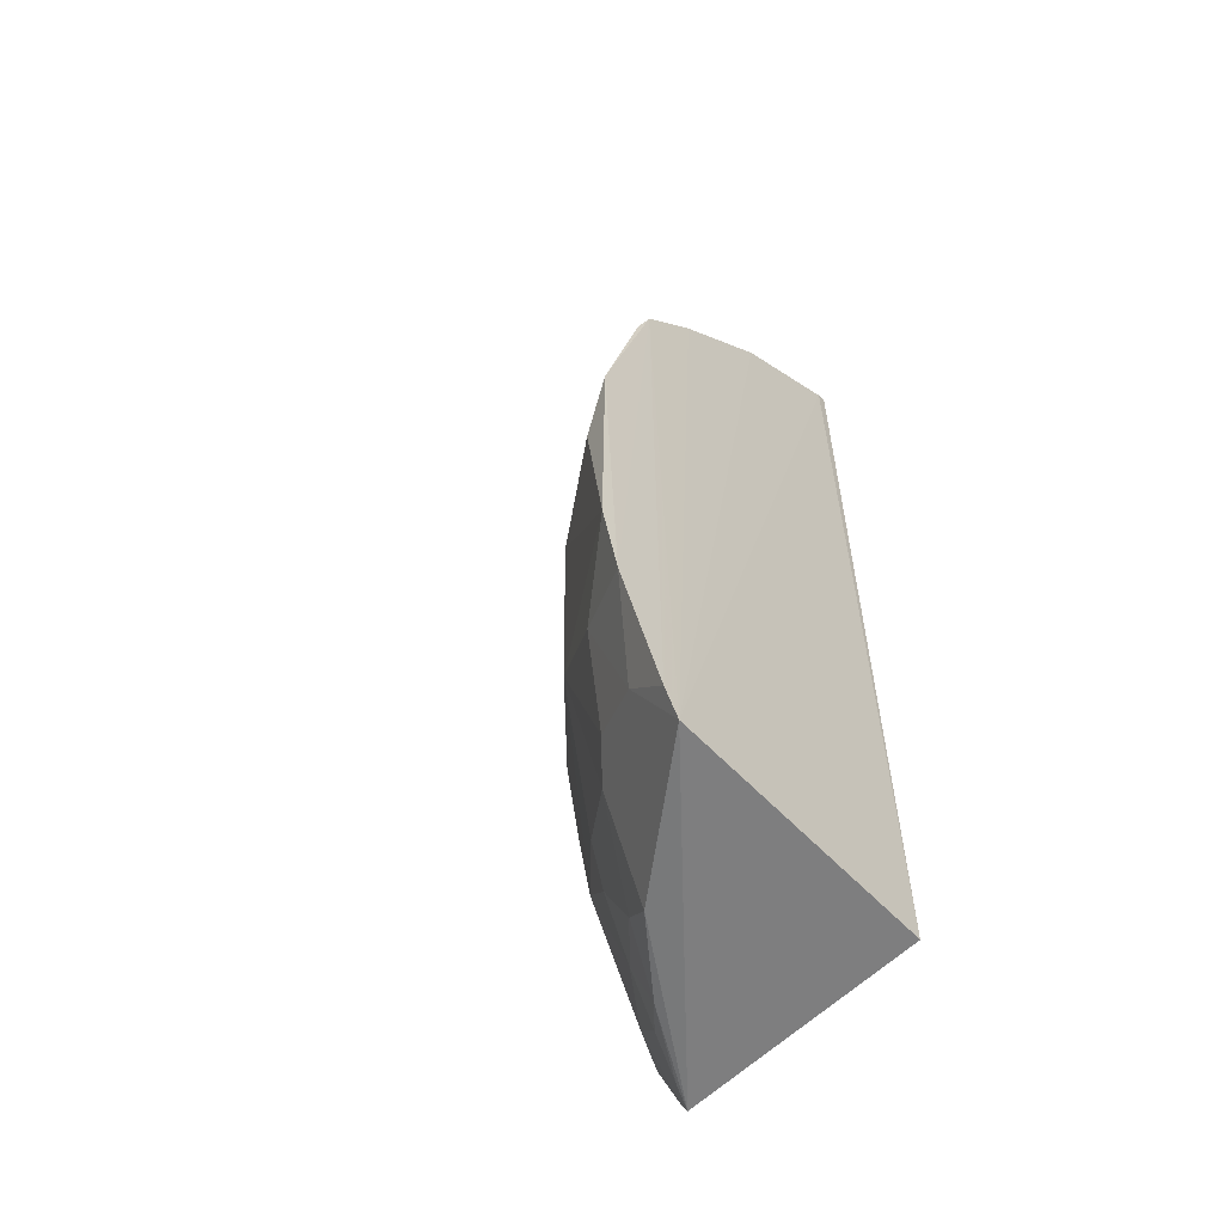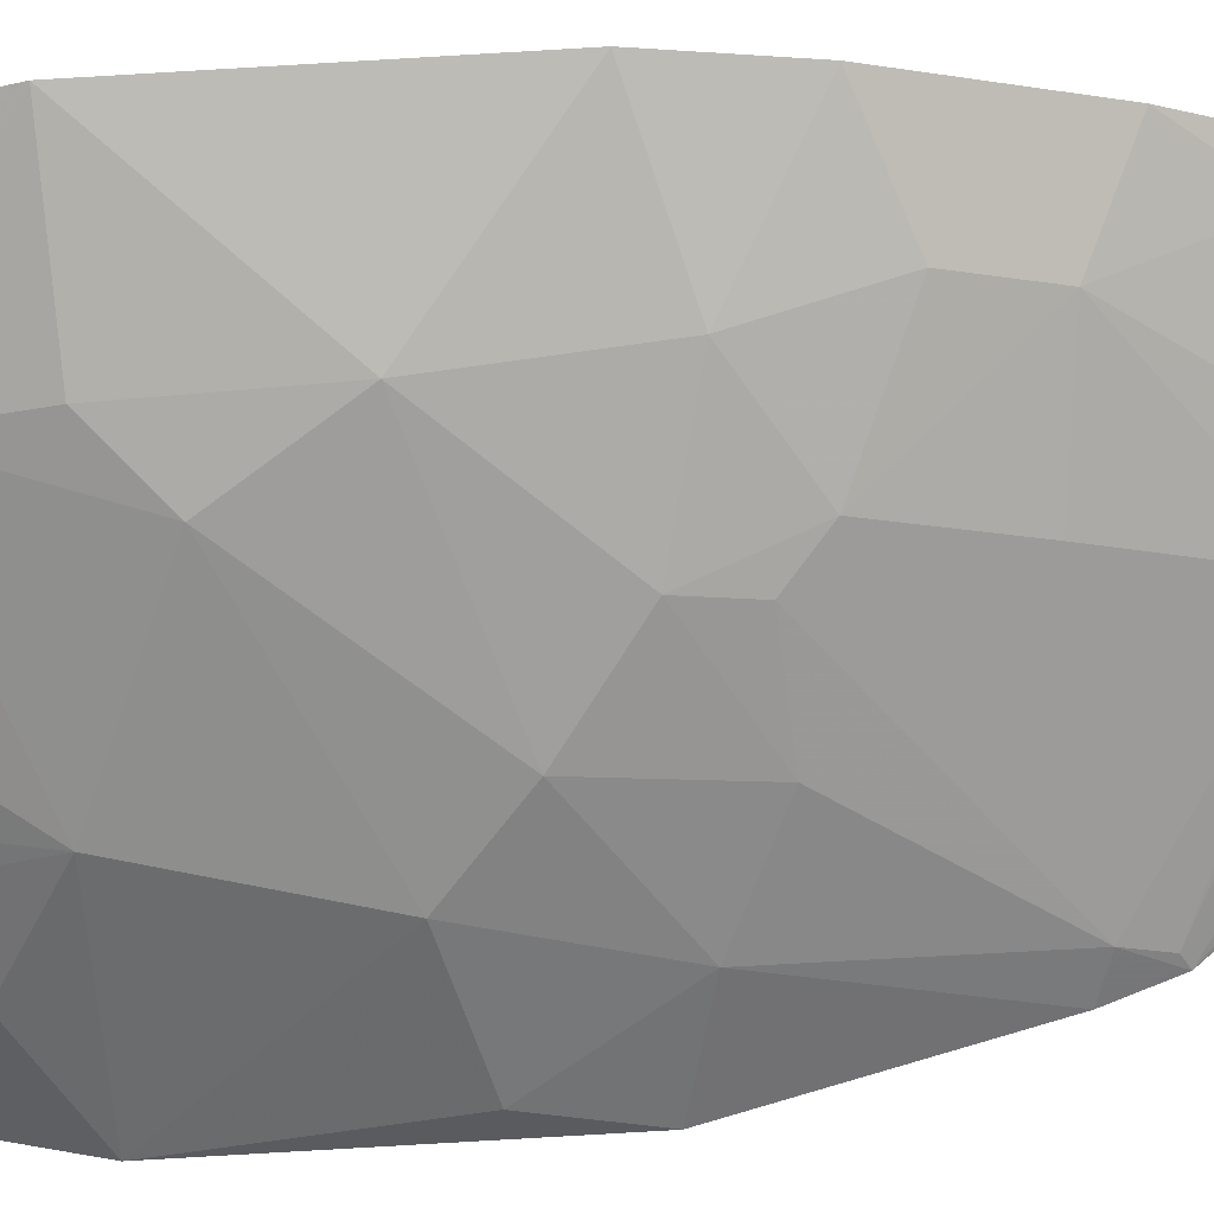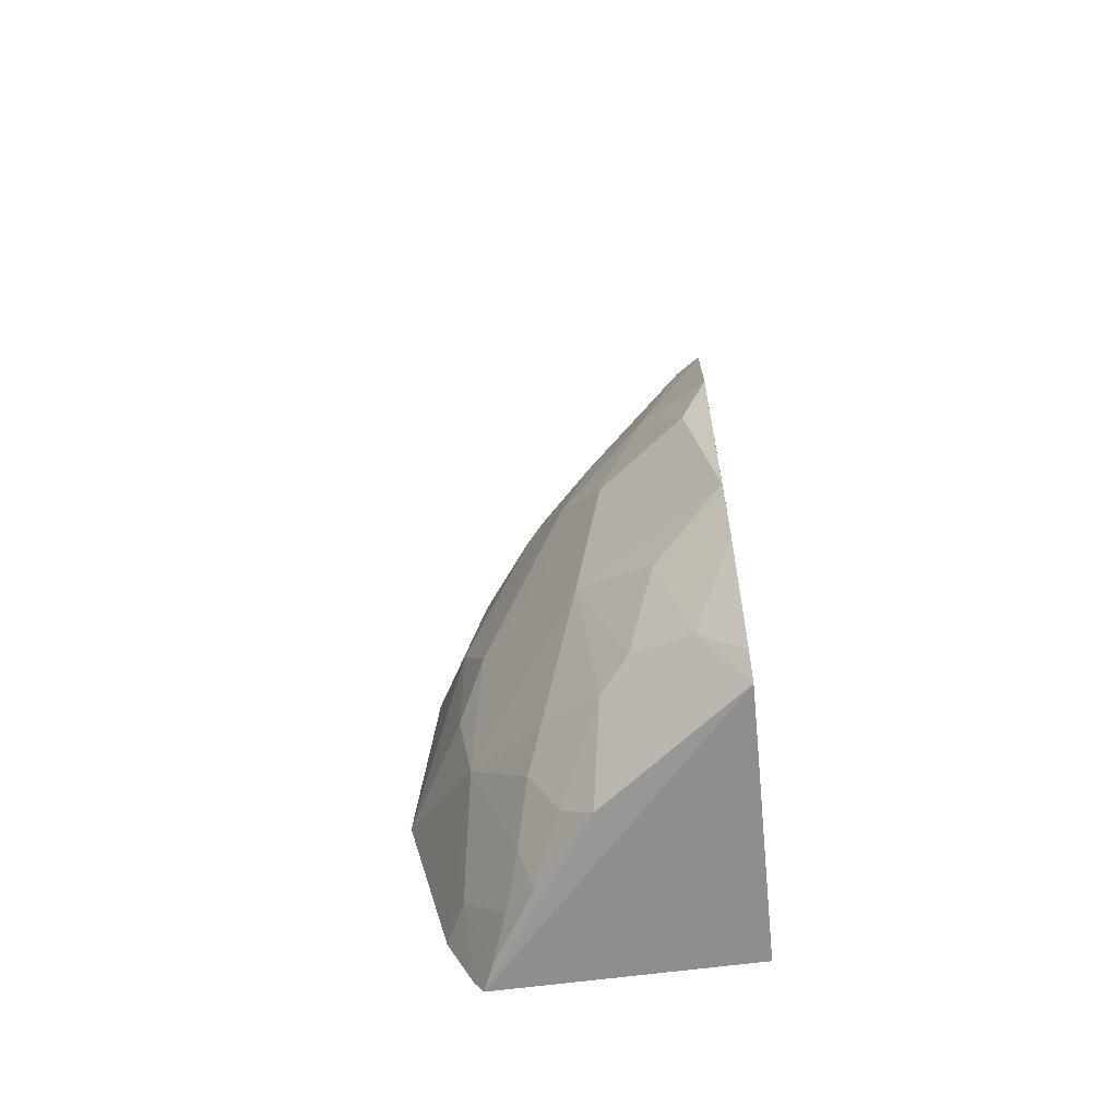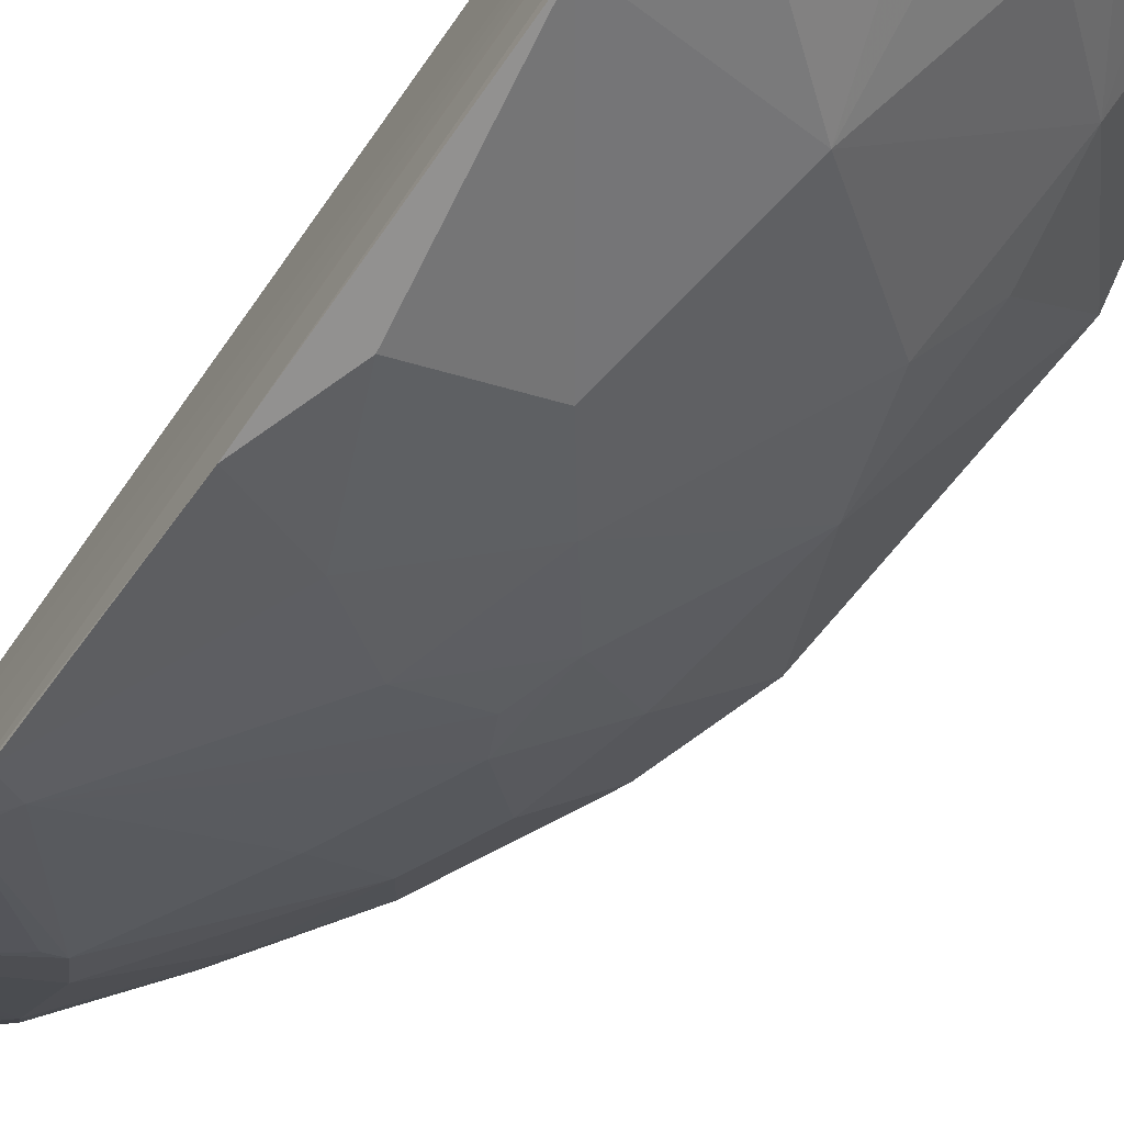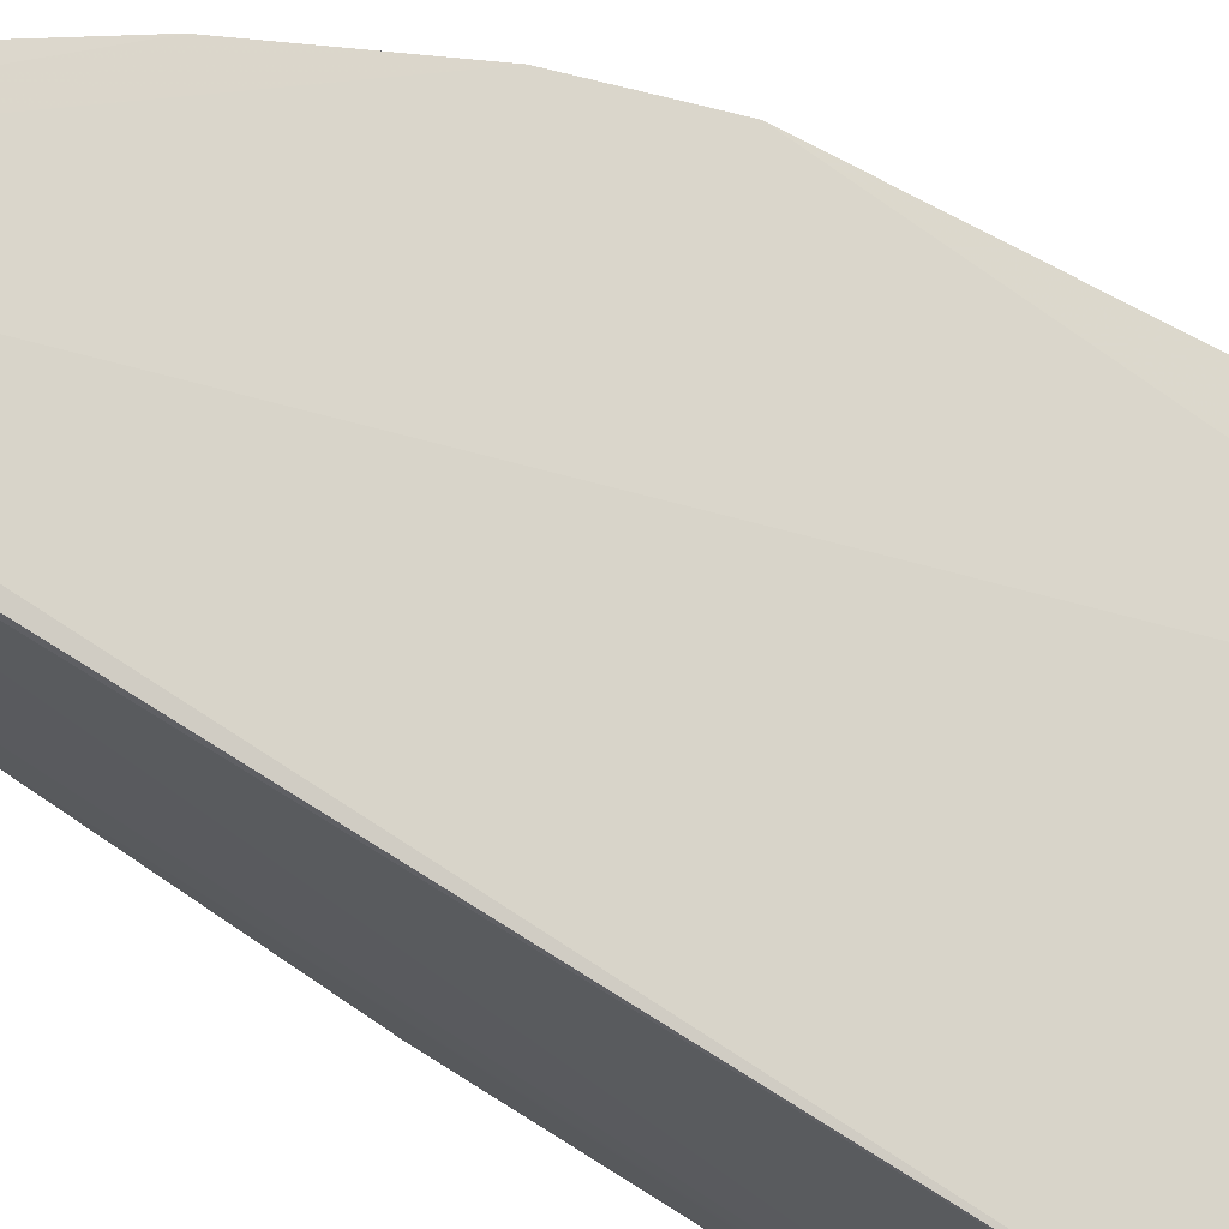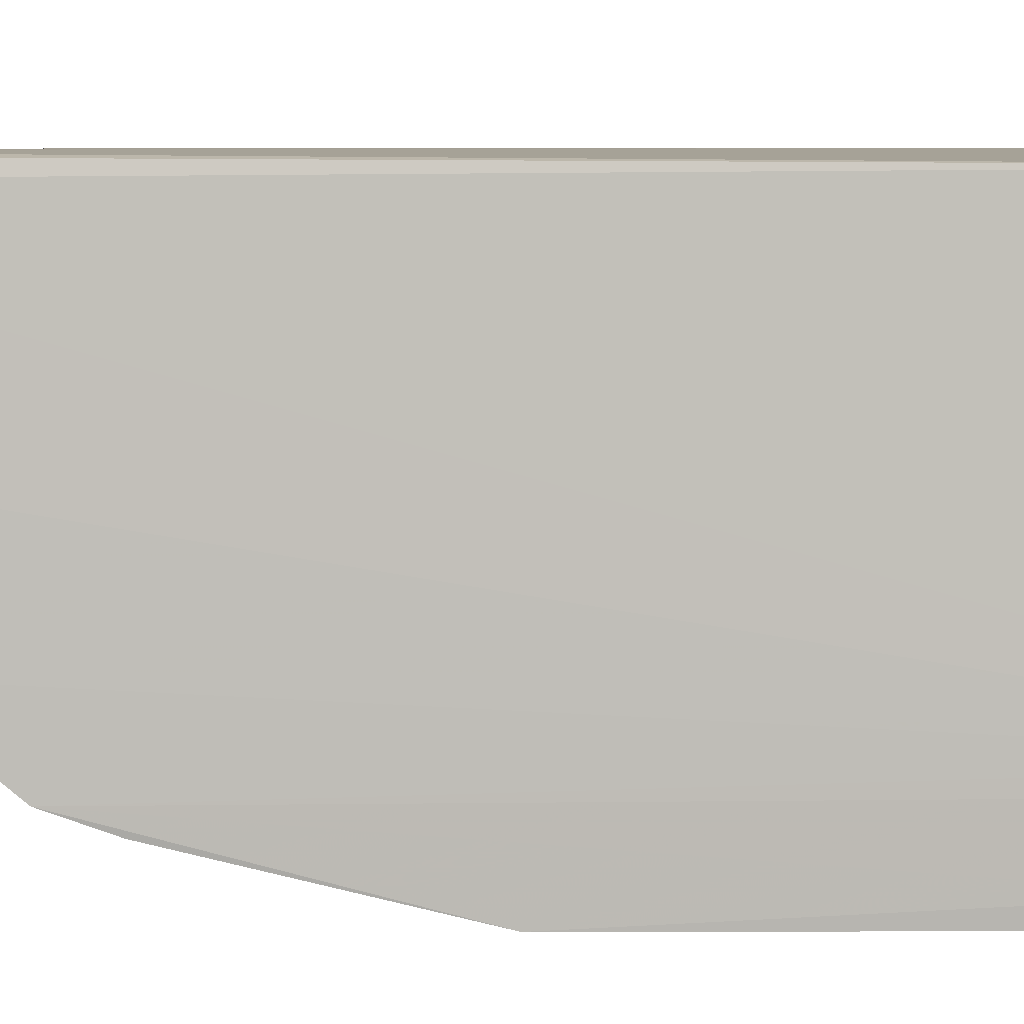
<metadata>
{"format":"obj","ext":"obj","renderer":"f3d","projection":"perspective","resolution":1024,"background":"white","views":[{"elev":-58.9,"azim":45.3,"up":"+Z"},{"elev":-21.9,"azim":-79.3,"up":"+Y"},{"elev":-63.5,"azim":7.5,"up":"+Z"},{"elev":-72.8,"azim":144.9,"up":"+Y"},{"elev":74.1,"azim":122.4,"up":"+Y"},{"elev":5.2,"azim":88.1,"up":"+Y"}]}
</metadata>
<code>
v -0.02685 -0.06374 0.06458
v -0.02707 -0.06344 0.01998
v -0.02693 -0.06321 0.06487
v -0.02667 -0.07624 0.02032
v -0.03888 -0.06332 0.0201
v -0.02754 -0.06311 0.06469
v -0.04061 -0.06312 0.02376
v -0.03934 -0.06319 0.02091
v -0.02666 -0.07701 0.05295
v -0.02667 -0.07425 0.05625
v -0.02672 -0.0694 0.06106
v -0.02745 -0.06362 0.06443
v -0.02667 -0.07695 0.02171
v -0.02672 -0.0791 0.02724
v -0.03339 -0.07117 0.02046
v -0.0406 -0.06312 0.04803
v -0.04197 -0.06312 0.04388
v -0.02673 -0.0798 0.04249
v -0.04276 -0.06316 0.03278
v -0.03967 -0.06853 0.03901
v -0.03965 -0.06853 0.03281
v -0.03897 -0.06853 0.02868
v -0.03546 -0.07188 0.02595
v -0.03346 -0.07541 0.03144
v -0.03891 -0.06779 0.04517
v -0.03614 -0.07052 0.04724
v -0.03821 -0.06642 0.0493
v -0.03683 -0.06643 0.05205
v -0.03832 -0.0706 0.03487
v -0.03416 -0.07471 0.04106
v -0.03618 -0.07192 0.04378
v -0.0327 -0.07465 0.04586
v -0.0378 -0.06313 0.05359
v -0.03497 -0.06314 0.05774
v -0.03542 -0.06437 0.05619
v -0.02862 -0.07668 0.02389
v -0.03274 -0.07395 0.02457
v -0.03139 -0.07533 0.02528
v -0.03478 -0.07052 0.02183
v -0.02676 -0.07987 0.03068
v -0.028 -0.07956 0.03903
v -0.03001 -0.07746 0.04382
v -0.02784 -0.0768 0.0515
v -0.03059 -0.07115 0.05629
v -0.02927 -0.07181 0.05695
v -0.03128 -0.07048 0.05632
v -0.02791 -0.07182 0.05822
v -0.03194 -0.06503 0.0604
v -0.03407 -0.07052 0.05133
v -0.02711 -0.07678 0.05274
v -0.03548 -0.07191 0.04586
v -0.0267 -0.07773 0.05093
v -0.03473 -0.06373 0.05763
v -0.03189 -0.06854 0.05758
v -0.03223 -0.06315 0.0613
v -0.02936 -0.06422 0.06303
v -0.03837 -0.06443 0.02034
v -0.03962 -0.06505 0.02388
v -0.03755 -0.06643 0.02111
v -0.03682 -0.06847 0.02251
v -0.03614 -0.07051 0.02459
v -0.03619 -0.06783 0.02043
v -0.03213 -0.07679 0.03831
v -0.03001 -0.07744 0.0287
f 1 2 3
f 4 2 1
f 4 5 2
f 6 3 2
f 6 2 7
f 8 7 2
f 8 2 5
f 9 4 10
f 11 4 1
f 11 10 4
f 12 1 3
f 12 3 6
f 12 11 1
f 13 9 14
f 13 4 9
f 15 5 4
f 16 6 7
f 16 7 17
f 18 14 9
f 19 17 7
f 19 20 17
f 19 21 20
f 22 23 24
f 22 19 7
f 22 21 19
f 25 26 27
f 25 17 20
f 25 16 17
f 25 27 16
f 28 16 27
f 28 27 26
f 29 20 21
f 29 30 20
f 29 22 24
f 29 21 22
f 31 30 32
f 31 26 25
f 31 25 20
f 31 20 30
f 33 34 6
f 33 6 16
f 33 35 34
f 33 28 35
f 33 16 28
f 36 13 14
f 36 4 13
f 37 15 4
f 37 36 38
f 37 4 36
f 37 39 15
f 37 23 39
f 37 24 23
f 37 38 24
f 40 18 41
f 40 14 18
f 42 32 30
f 42 41 18
f 42 43 32
f 44 45 46
f 47 45 9
f 47 9 10
f 47 10 11
f 47 11 48
f 49 43 46
f 49 26 43
f 49 28 26
f 49 46 28
f 50 43 9
f 50 46 43
f 50 44 46
f 50 9 45
f 50 45 44
f 51 43 26
f 51 32 43
f 51 31 32
f 51 26 31
f 52 18 9
f 52 9 43
f 52 42 18
f 52 43 42
f 53 48 34
f 53 34 35
f 53 35 48
f 54 48 35
f 54 47 48
f 54 46 45
f 54 45 47
f 54 28 46
f 54 35 28
f 55 6 34
f 55 34 48
f 56 12 6
f 56 55 48
f 56 6 55
f 56 48 11
f 56 11 12
f 57 8 5
f 58 59 60
f 58 57 59
f 58 7 8
f 58 8 57
f 58 22 7
f 58 60 22
f 61 39 23
f 61 60 39
f 61 22 60
f 61 23 22
f 62 15 39
f 62 59 57
f 62 57 5
f 62 5 15
f 62 39 60
f 62 60 59
f 63 29 24
f 63 30 29
f 63 42 30
f 63 41 42
f 63 40 41
f 63 24 40
f 64 24 38
f 64 40 24
f 64 14 40
f 64 36 14
f 64 38 36

</code>
